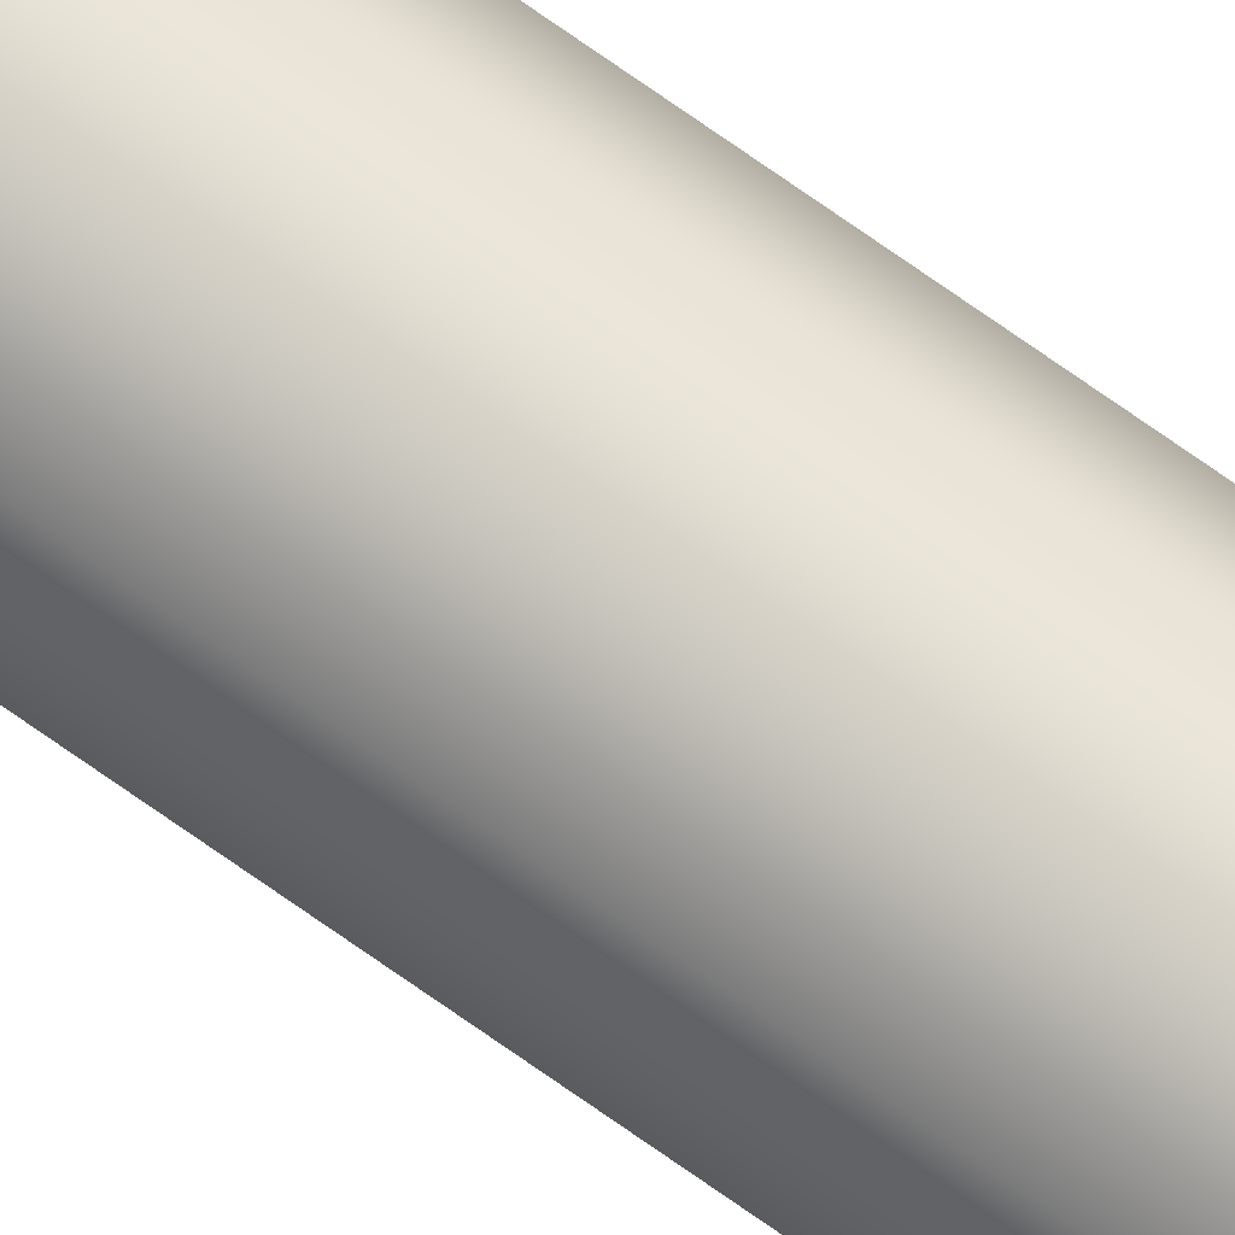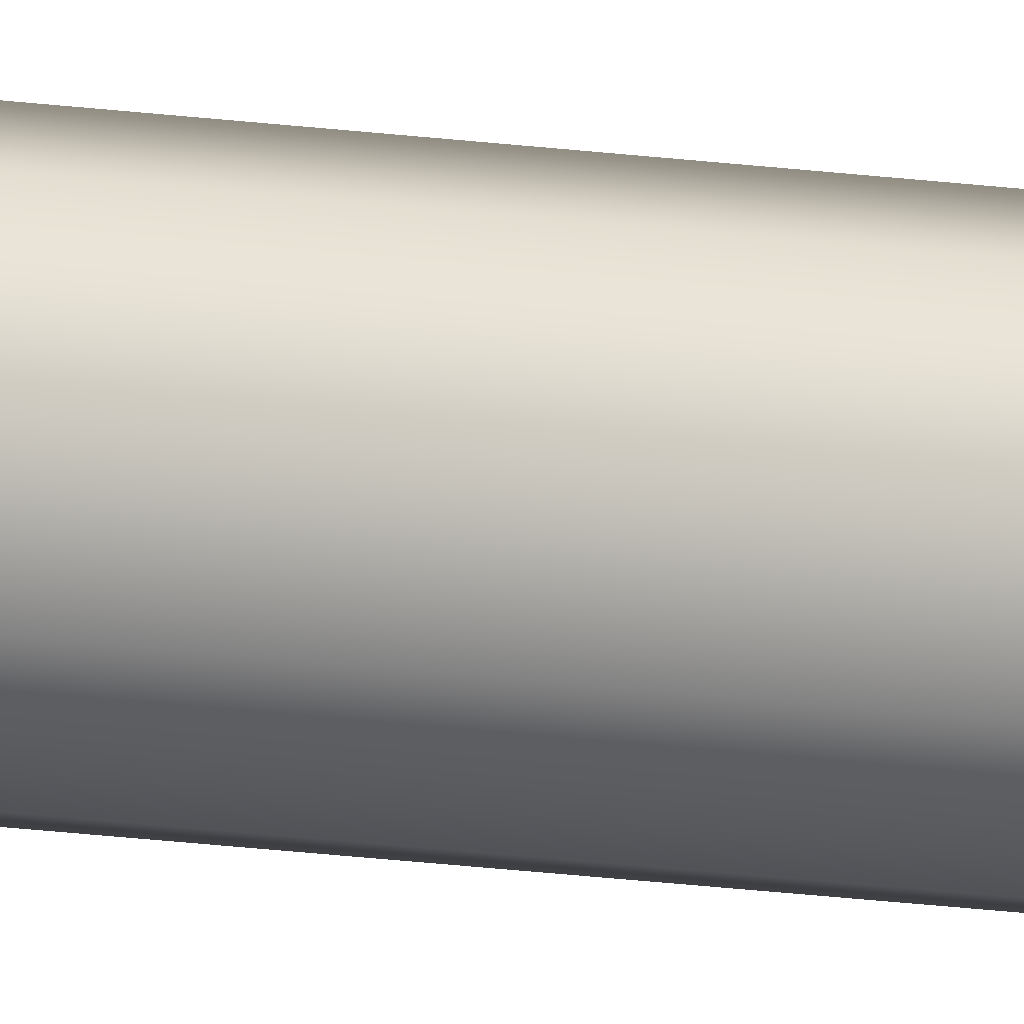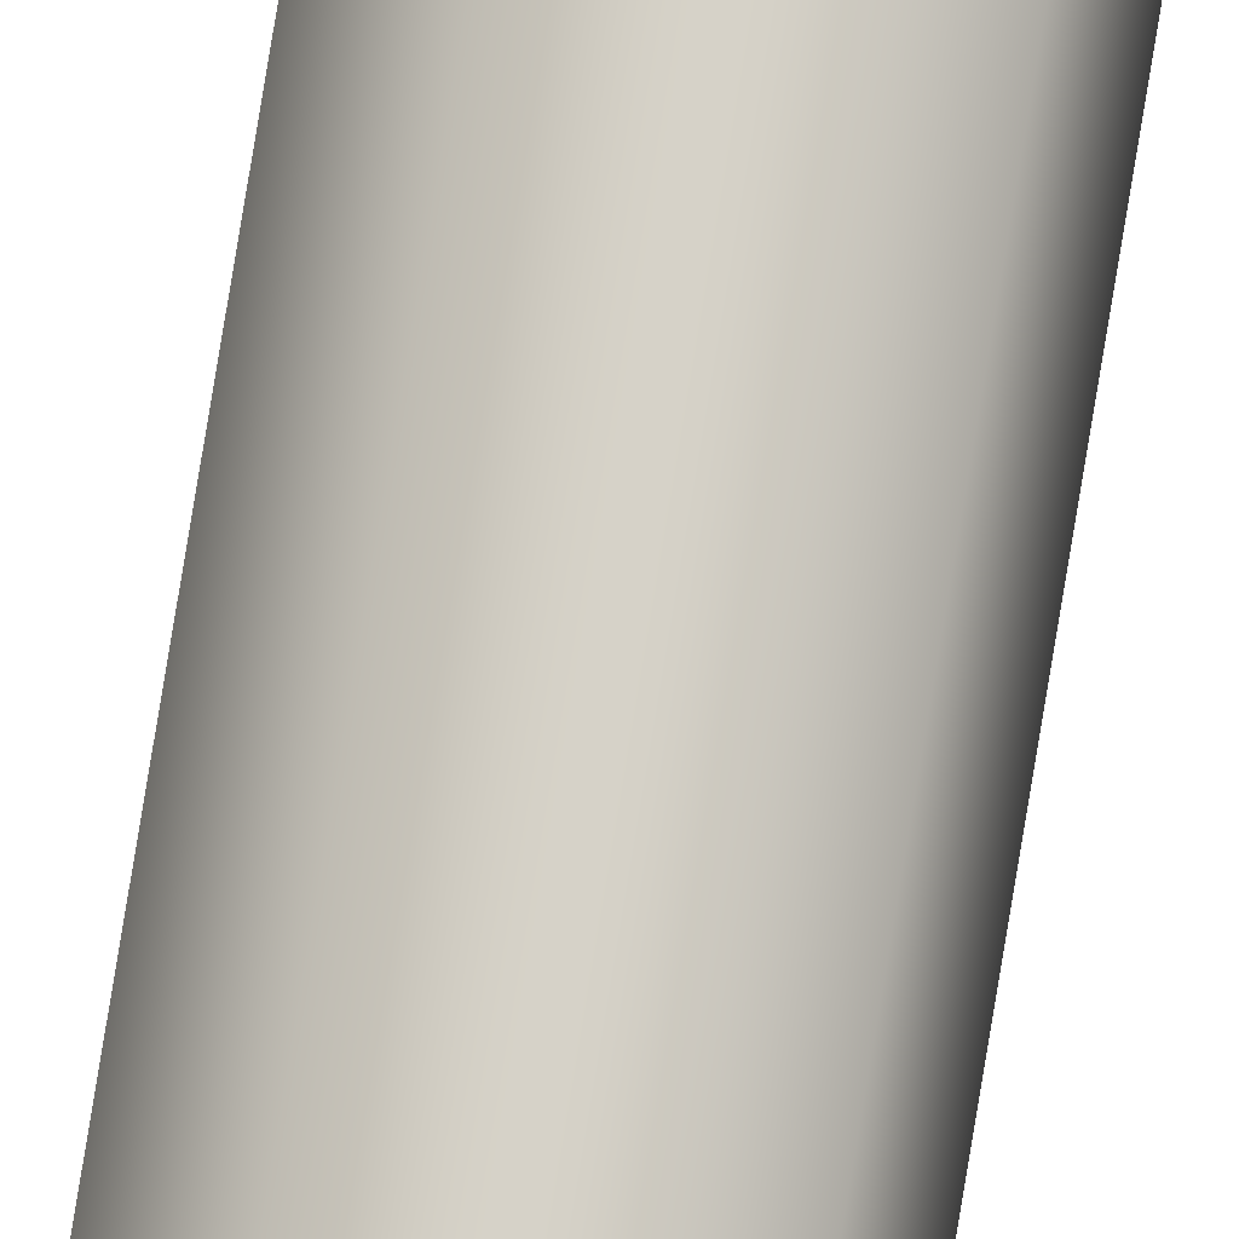
<metadata>
{"format":"obj","ext":"obj","renderer":"f3d","projection":"perspective","resolution":1024,"background":"white","views":[{"elev":72.3,"azim":-54.6,"up":"+Z"},{"elev":-12.7,"azim":-111.2,"up":"+Z"},{"elev":78.1,"azim":-170.7,"up":"+Z"}]}
</metadata>
<code>
v -0.05 14.85 6.123e-18
v -0.025 14.85 0.0433
v 0.025 14.85 0.0433
v 0.05 14.85 0
v 0.025 14.85 -0.0433
v -0.025 14.85 -0.0433
v -0.05 0 6.123e-18
v -0.025 0 -0.0433
v 0.025 0 -0.0433
v 0.05 0 0
v 0.025 0 0.0433
v -0.025 0 0.0433
v -0.05 14.85 6.123e-18
v -0.05 0 6.123e-18
v -0.05 14.85 6.123e-18
v -0.025 14.85 -0.0433
v 0.025 14.85 -0.0433
v 0.05 14.85 0
v 0.025 14.85 0.0433
v -0.025 14.85 0.0433
v -0.1 14.85 -1.225e-17
v -0.0766 14.85 0.06428
v -0.01736 14.85 0.09848
v 0.05 14.85 0.0866
v 0.09397 14.85 0.0342
v 0.09397 14.85 -0.0342
v 0.05 14.85 -0.0866
v -0.01736 14.85 -0.09848
v -0.0766 14.85 -0.06428
v -0.1 14.85 -1.225e-17
v -0.0766 14.85 -0.06428
v -0.01736 14.85 -0.09848
v 0.05 14.85 -0.0866
v 0.09397 14.85 -0.0342
v 0.09397 14.85 0.0342
v 0.05 14.85 0.0866
v -0.01736 14.85 0.09848
v -0.0766 14.85 0.06428
v -0.1 0 1.225e-17
v -0.0766 0 0.06428
v -0.01736 0 0.09848
v 0.05 0 0.0866
v 0.09397 0 0.0342
v 0.09397 0 -0.0342
v 0.05 0 -0.0866
v -0.01736 0 -0.09848
v -0.0766 0 -0.06428
v -0.1 0 1.225e-17
v -0.1 14.85 -1.225e-17
v -0.05 0 6.123e-18
v -0.025 0 0.0433
v 0.025 0 0.0433
v 0.05 0 0
v 0.025 0 -0.0433
v -0.025 0 -0.0433
v -0.1 0 1.225e-17
v -0.0766 0 -0.06428
v -0.01736 0 -0.09848
v 0.05 0 -0.0866
v 0.09397 0 -0.0342
v 0.09397 0 0.0342
v 0.05 0 0.0866
v -0.01736 0 0.09848
v -0.0766 0 0.06428
f 2 12 1
f 1 12 14
f 13 7 6
f 6 7 8
f 6 8 5
f 5 8 9
f 5 9 4
f 4 9 10
f 4 10 3
f 3 10 11
f 3 11 2
f 2 11 12
f 16 29 15
f 15 29 21
f 15 21 22
f 29 16 28
f 28 16 17
f 28 17 27
f 27 17 26
f 26 17 18
f 26 18 25
f 25 18 19
f 25 19 24
f 24 19 23
f 23 19 20
f 23 20 22
f 22 20 15
f 31 47 30
f 30 47 48
f 49 39 38
f 38 39 40
f 38 40 37
f 37 40 41
f 37 41 36
f 36 41 42
f 36 42 35
f 35 42 43
f 35 43 34
f 34 43 44
f 34 44 33
f 33 44 45
f 33 45 32
f 32 45 46
f 32 46 31
f 31 46 47
f 51 64 50
f 50 64 56
f 50 56 57
f 64 51 63
f 63 51 52
f 63 52 62
f 62 52 61
f 61 52 53
f 61 53 60
f 60 53 54
f 60 54 59
f 59 54 58
f 58 54 55
f 58 55 57
f 57 55 50

</code>
